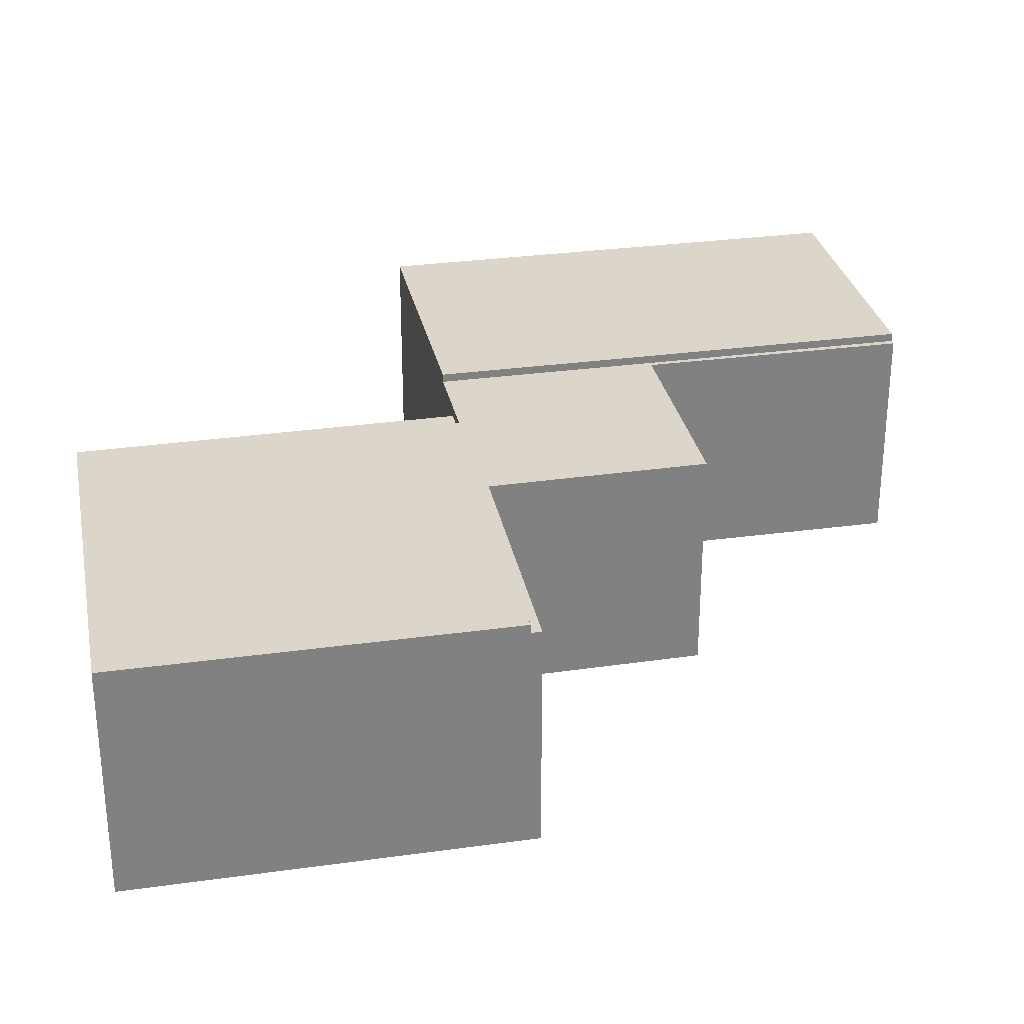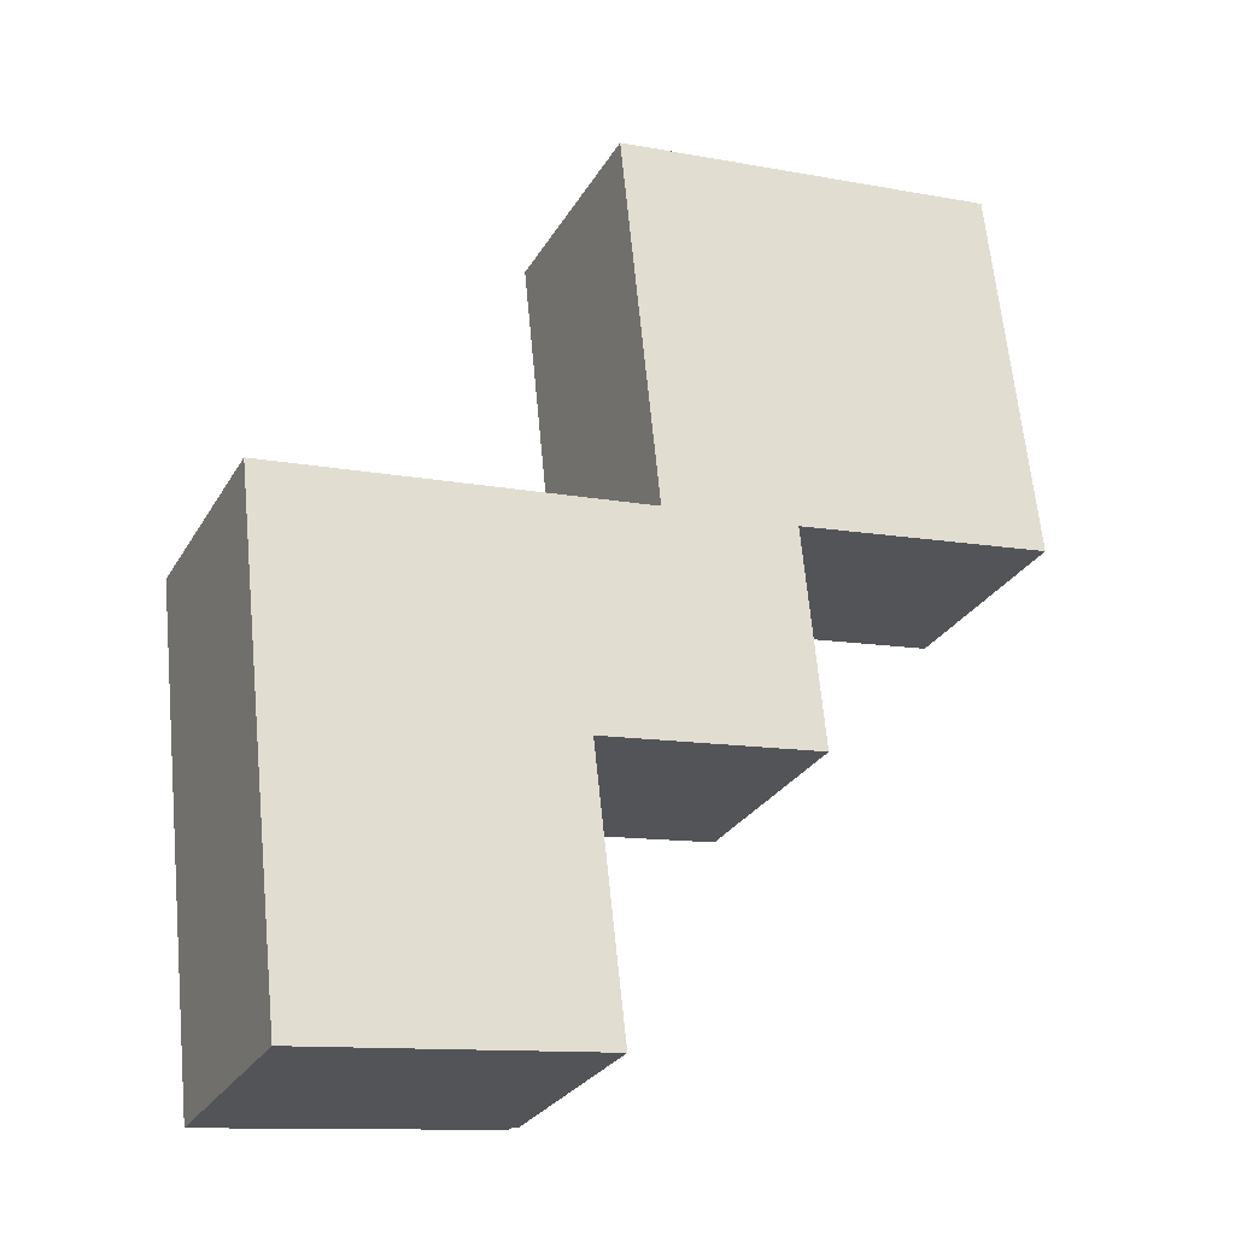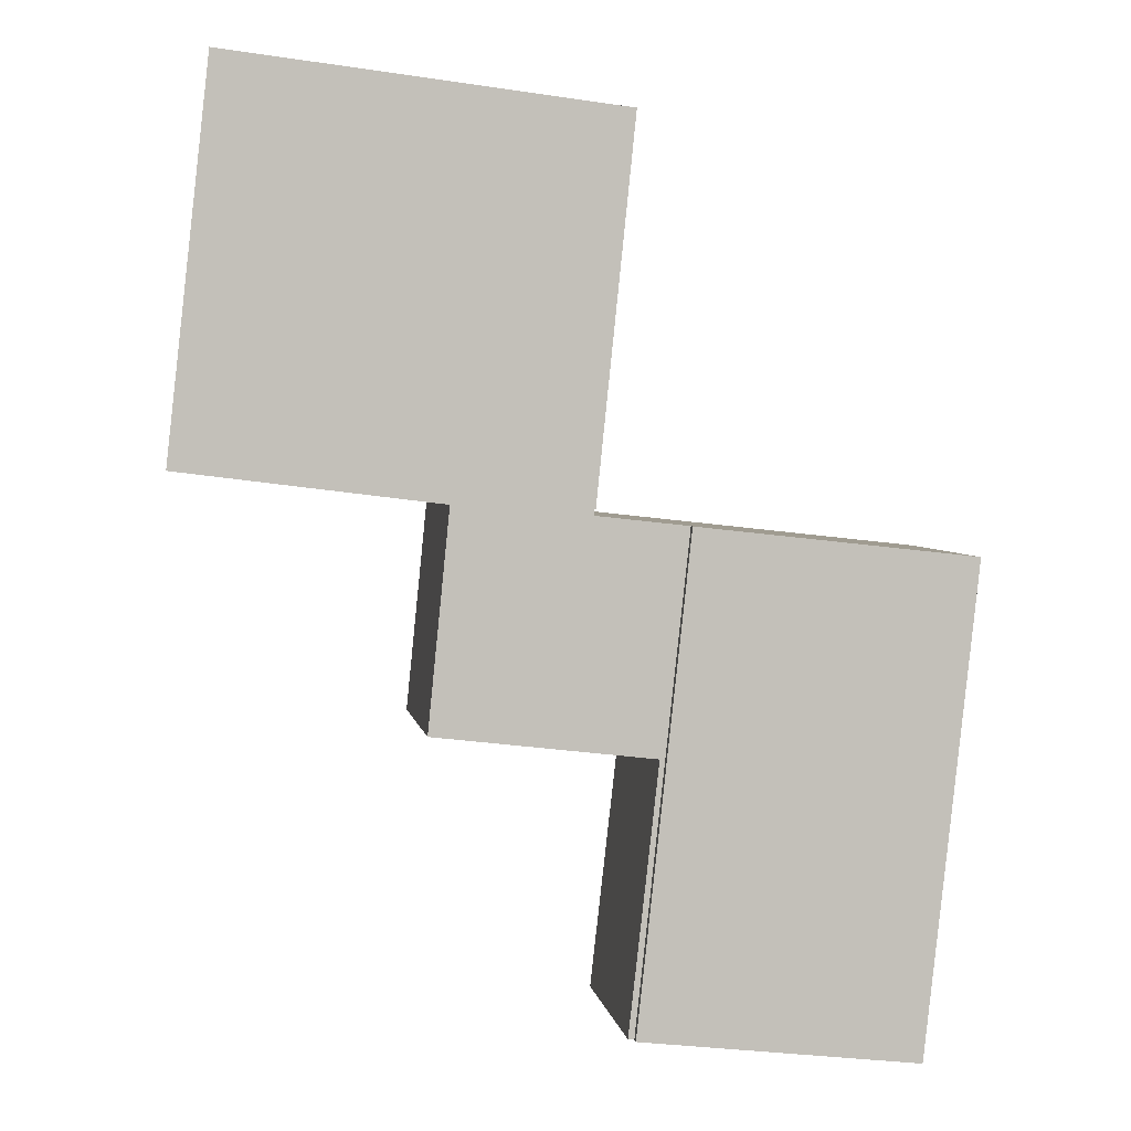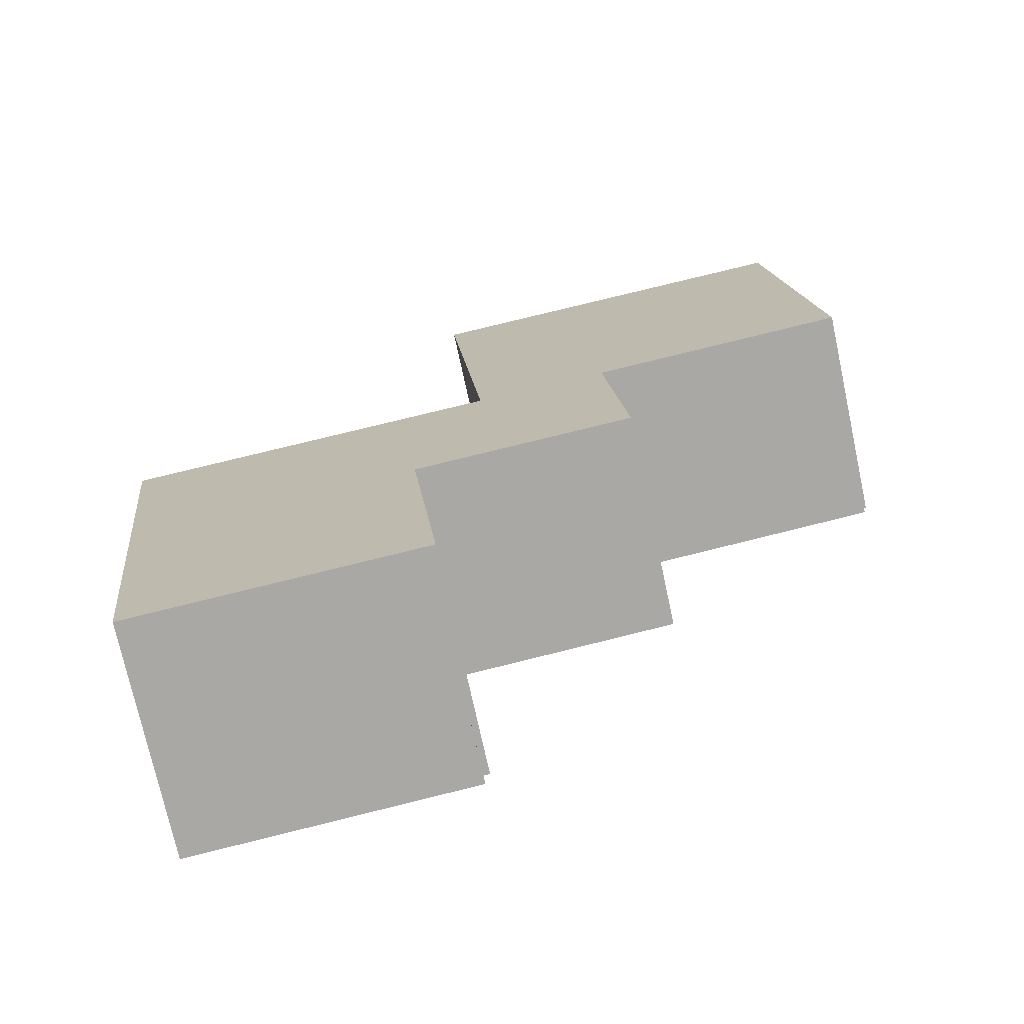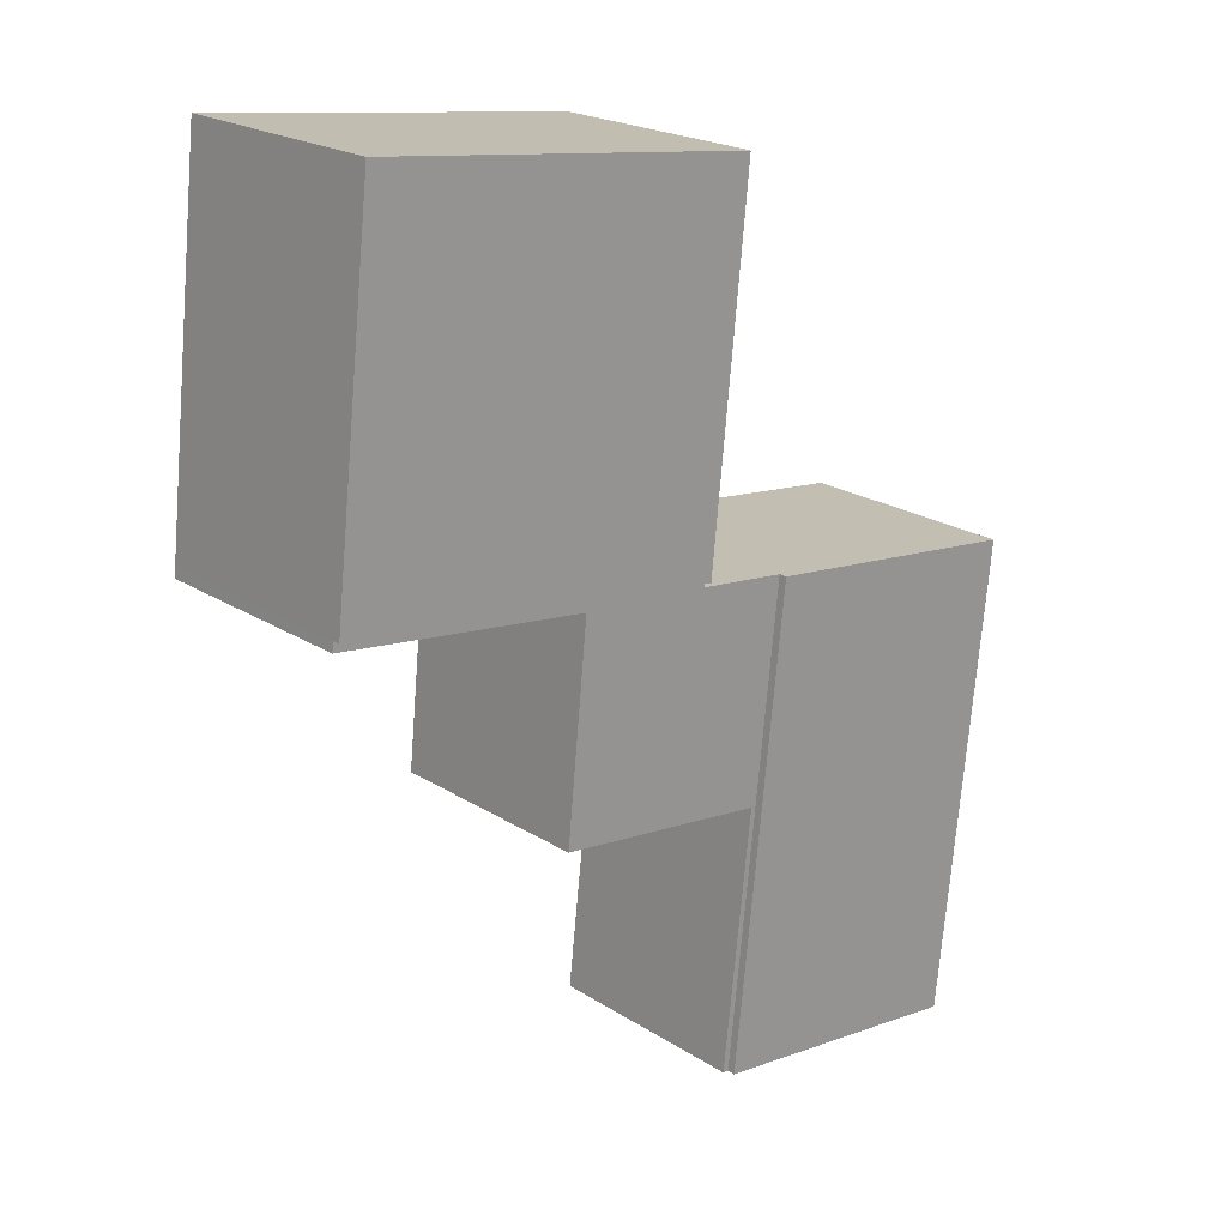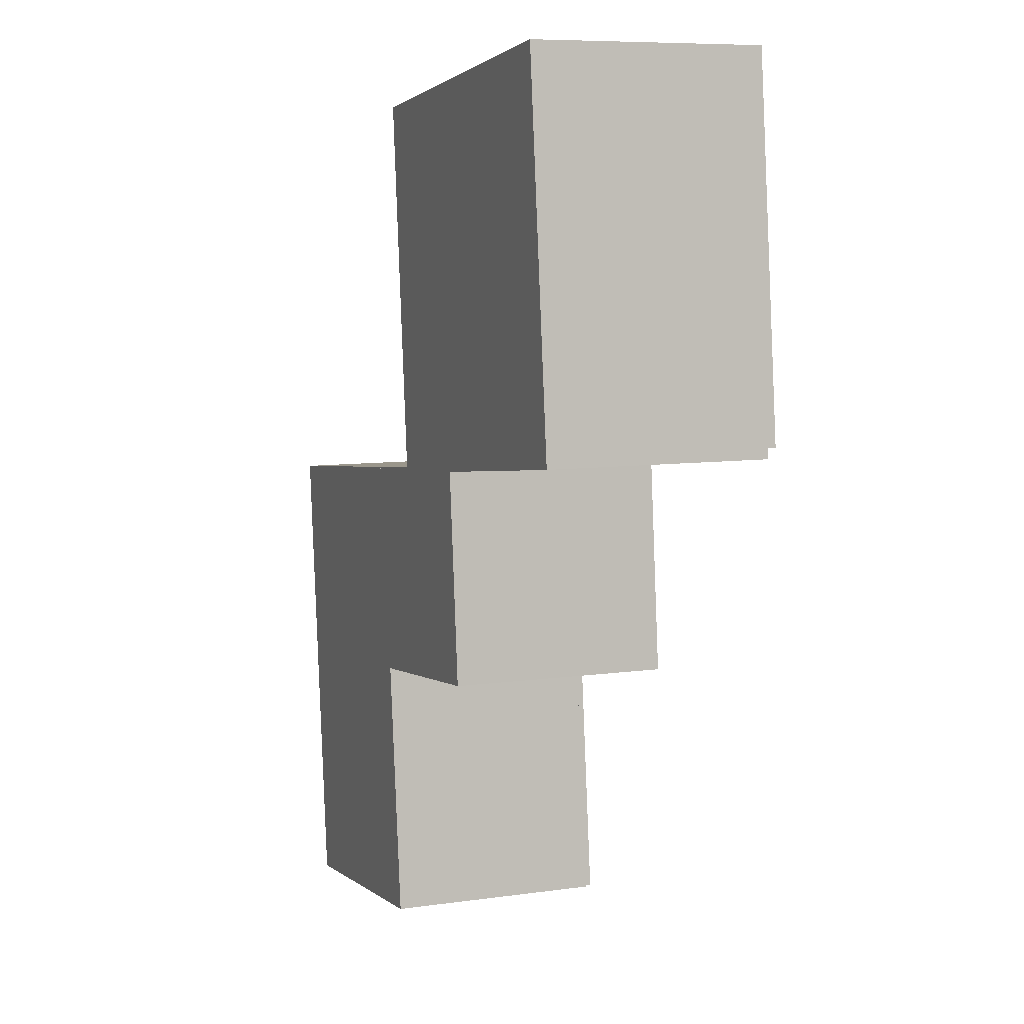
<metadata>
{"format":"obj","ext":"obj","renderer":"f3d","projection":"perspective","resolution":1024,"background":"white","views":[{"elev":29.8,"azim":72.2,"up":"+Y"},{"elev":-27.1,"azim":-24.2,"up":"+Z"},{"elev":3.3,"azim":171.3,"up":"+Z"},{"elev":-73.3,"azim":12.2,"up":"+Z"},{"elev":21.1,"azim":138.6,"up":"+Z"},{"elev":8.2,"azim":68.8,"up":"+Z"}]}
</metadata>
<code>
v  5.273 3.64 6.599
v  8.082 3.64 1.013
v  5.877 3.64 0.749
v  12.08 3.64 1.491
v  11.44 3.64 7.336
v  5.273 -4.041e-16 6.599
v  11.44 -4.492e-16 7.336
v  12.08 -9.13e-17 1.491
v  8.082 -6.203e-17 1.013
v  5.877 -4.586e-17 0.749
v  0 3.64 2.229e-16
v  5.267 3.64 -7.189
v  0.843 3.64 -7.693
v  4.818 3.64 -3.087
v  4.426 3.64 0.489
v  4.426 -2.994e-17 0.489
v  4.818 1.89e-16 -3.087
v  5.267 4.402e-16 -7.189
v  0.843 4.711e-16 -7.693
v  0 0 0
v  4.818 3.51 -3.087
v  5.364 3.51 -7.178
v  5.267 3.51 -7.189
v  4.9 3.51 -3.078
v  4.426 3.51 0.489
v  4.889 3.51 -2.982
v  8.351 3.51 -2.577
v  8.013 3.51 0.822
v  5.887 3.51 0.651
v  5.877 3.51 0.749
v  8.082 3.51 1.013
v  8.102 3.51 0.833
v  12.1 3.51 1.329
v  12.08 3.51 1.491
v  5.887 -3.986e-17 0.651
v  12.1 -8.138e-17 1.329
v  8.013 -5.033e-17 0.822
v  8.351 1.578e-16 -2.577
v  4.889 1.826e-16 -2.982
v  5.364 4.395e-16 -7.178
v  4.9 1.885e-16 -3.078
v  8.102 -5.101e-17 0.833
g defaultobject
f 1 2 3
f 2 1 4
f 4 1 5
f 6 5 1
f 5 6 7
f 7 4 5
f 4 7 8
f 8 2 4
f 2 8 9
f 2 9 3
f 3 9 10
f 10 1 3
f 1 10 6
f 10 7 6
f 7 10 9
f 7 9 8
f 11 12 13
f 12 11 14
f 14 11 15
f 16 14 15
f 14 16 12
f 12 16 17
f 12 17 18
f 18 13 12
f 13 18 19
f 19 11 13
f 11 19 20
f 20 15 11
f 15 20 16
f 17 19 18
f 19 17 16
f 19 16 20
f 21 22 23
f 22 21 24
f 24 21 25
f 24 25 26
f 26 25 27
f 27 25 28
f 28 25 29
f 28 29 30
f 28 30 31
f 28 31 32
f 32 31 33
f 33 31 34
f 10 31 30
f 31 10 34
f 34 10 9
f 34 9 8
f 16 29 25
f 29 16 35
f 8 33 34
f 33 8 36
f 37 27 28
f 27 37 38
f 39 24 26
f 24 39 22
f 22 39 40
f 40 39 41
f 36 32 33
f 32 36 42
f 32 42 28
f 28 42 37
f 38 26 27
f 26 38 39
f 40 23 22
f 23 40 18
f 18 21 23
f 21 18 17
f 21 17 25
f 25 17 16
f 35 30 29
f 30 35 10
f 18 40 17
f 41 17 40
f 16 17 41
f 39 16 41
f 38 16 39
f 35 16 38
f 10 35 38
f 37 10 38
f 9 10 37
f 42 9 37
f 36 9 42
f 8 9 36

</code>
